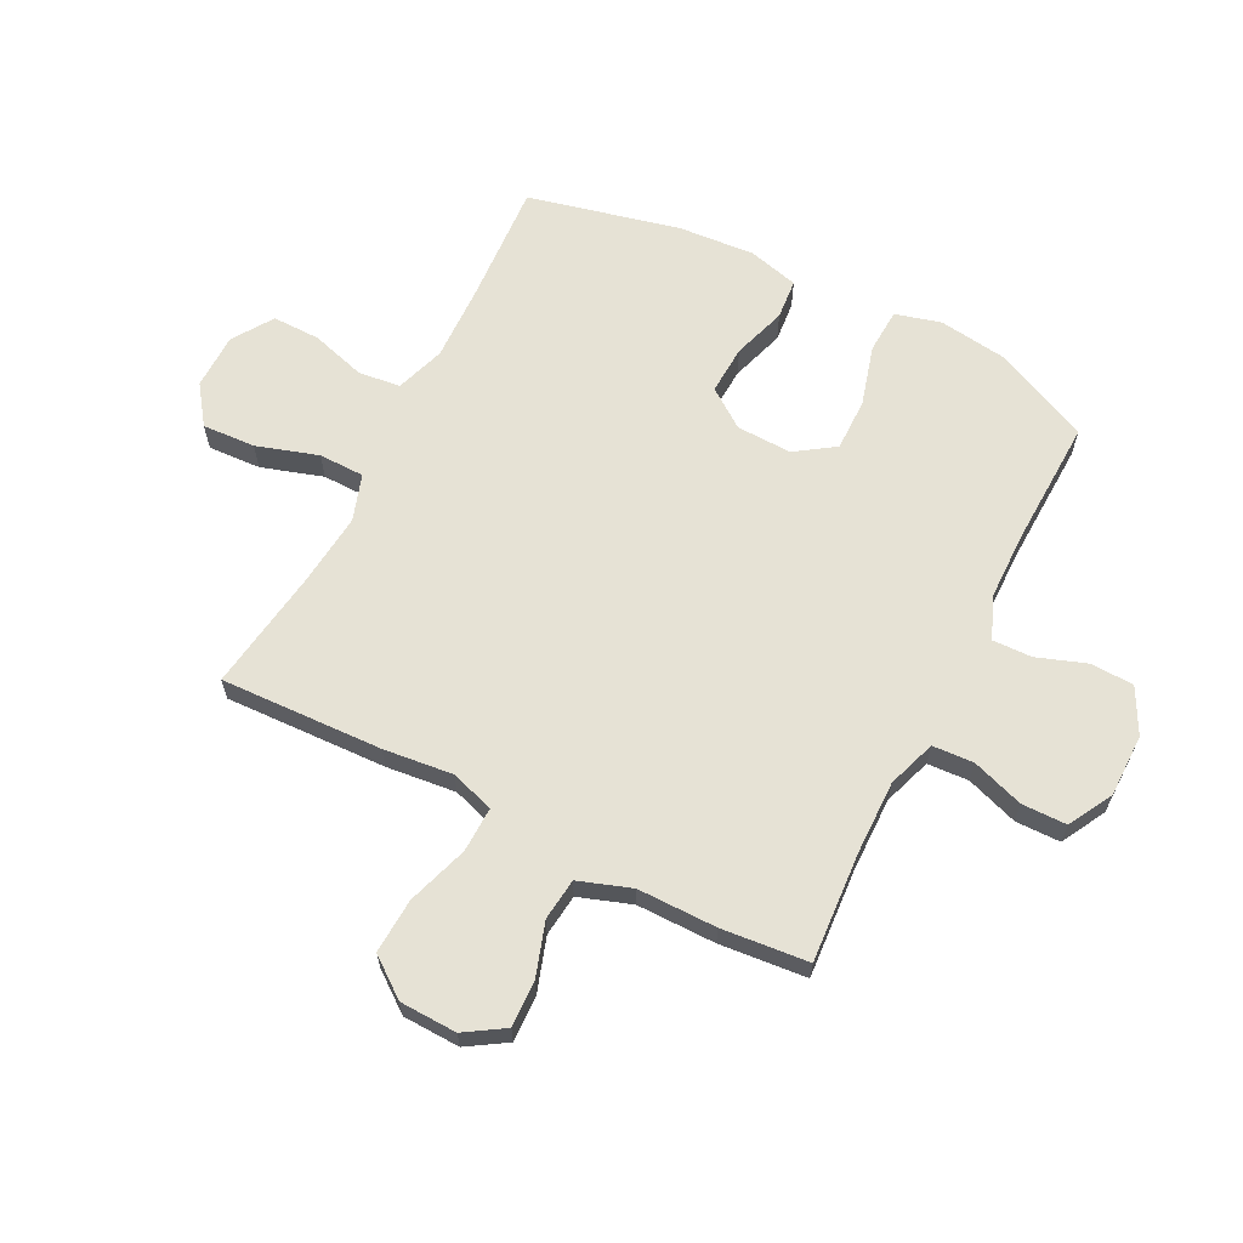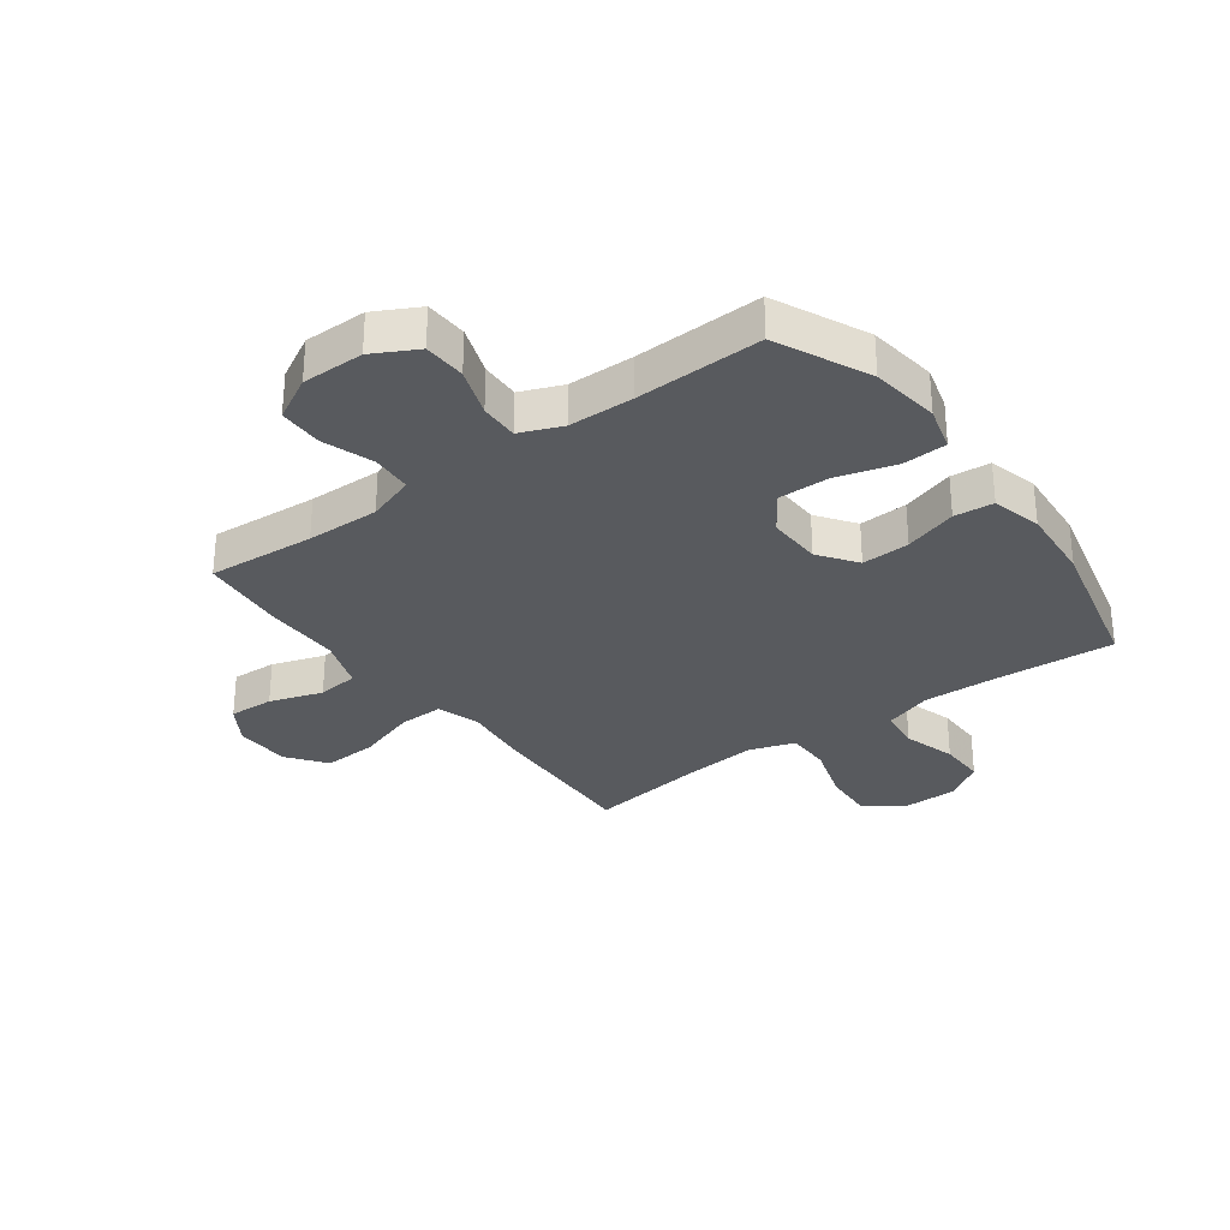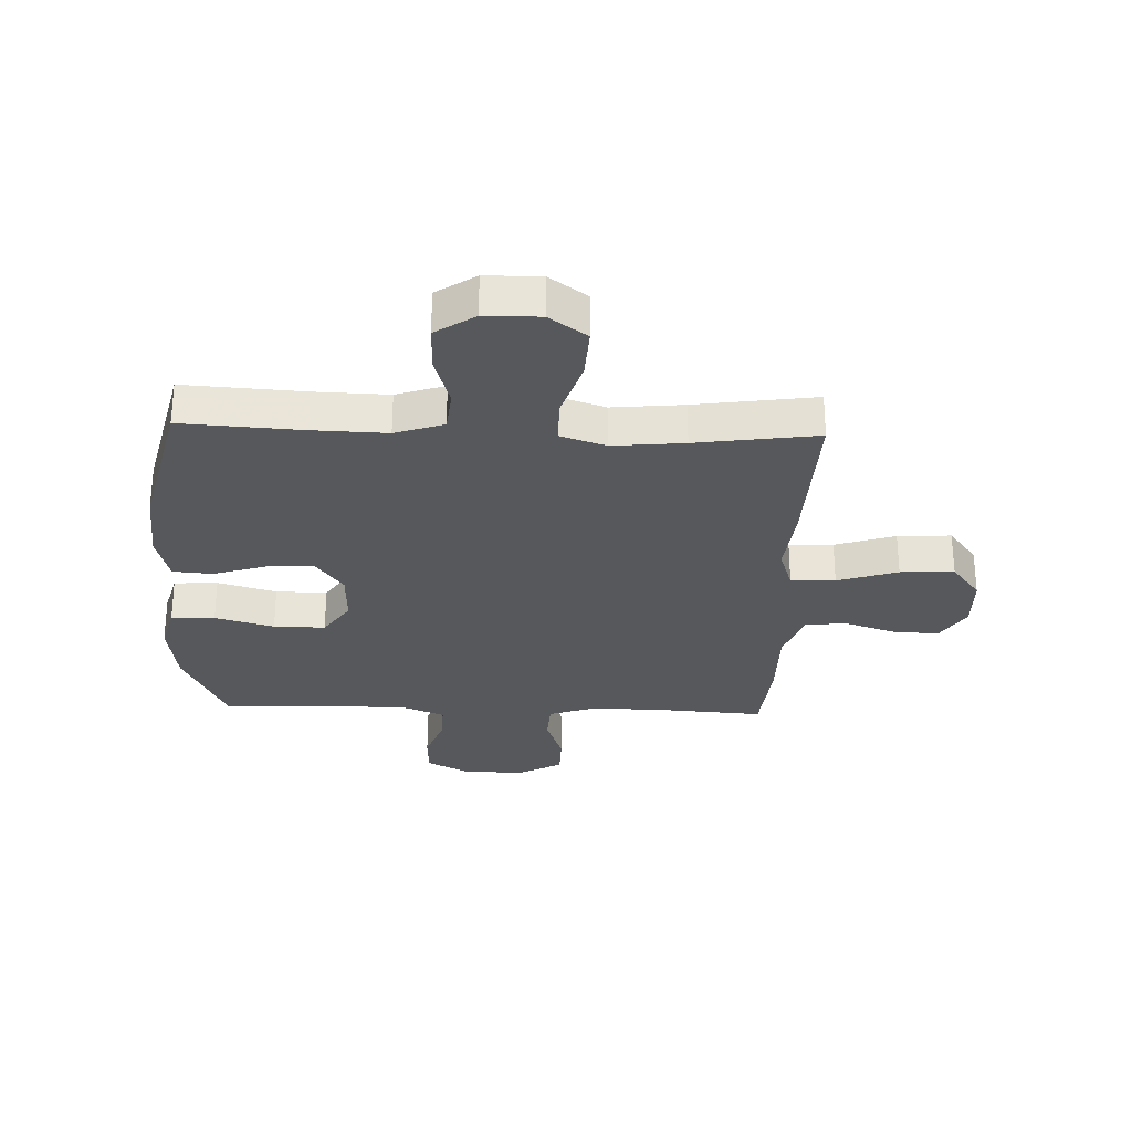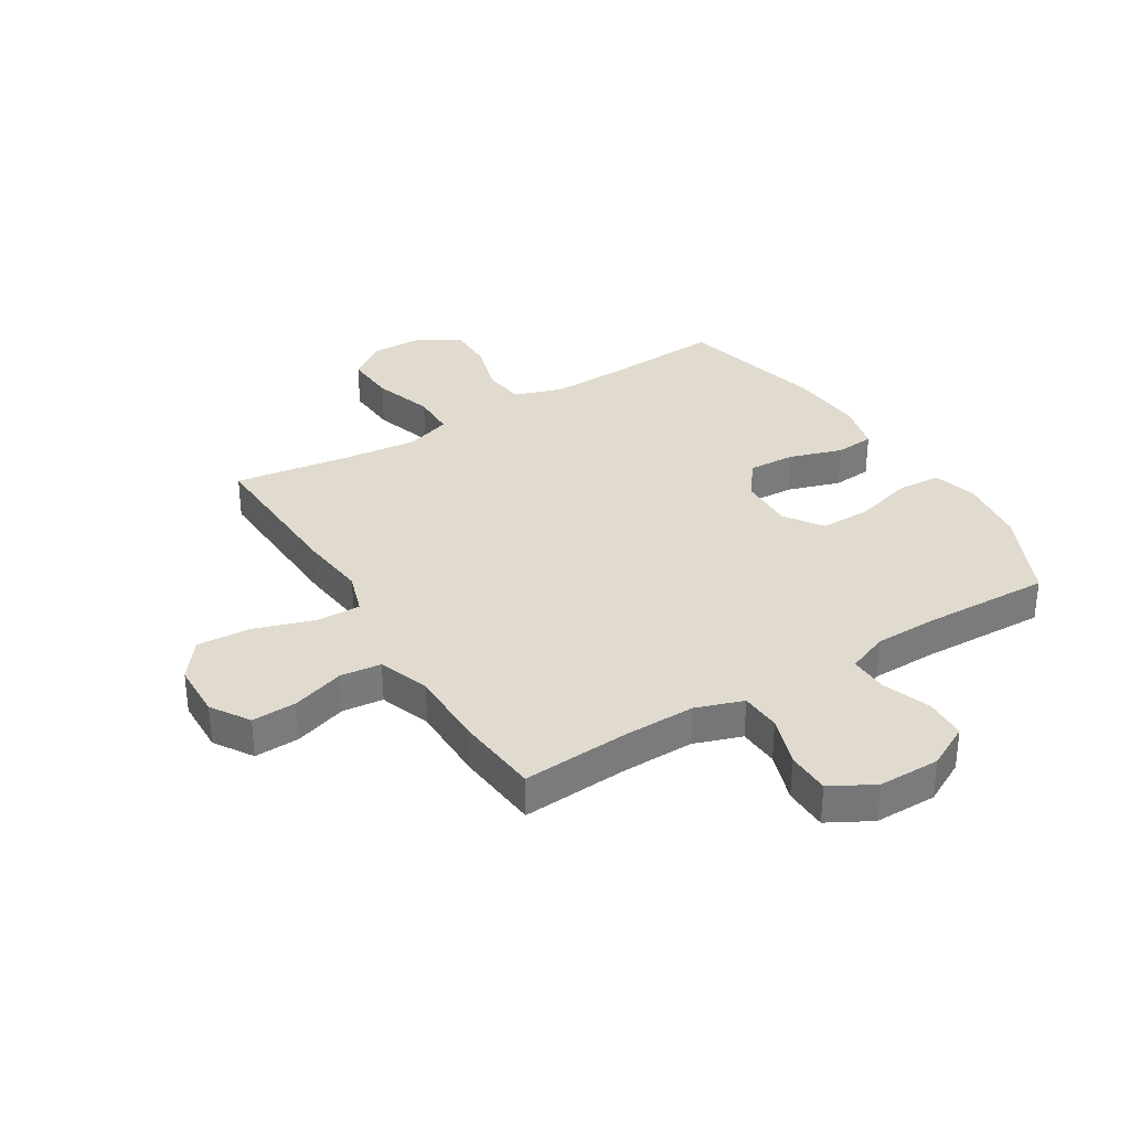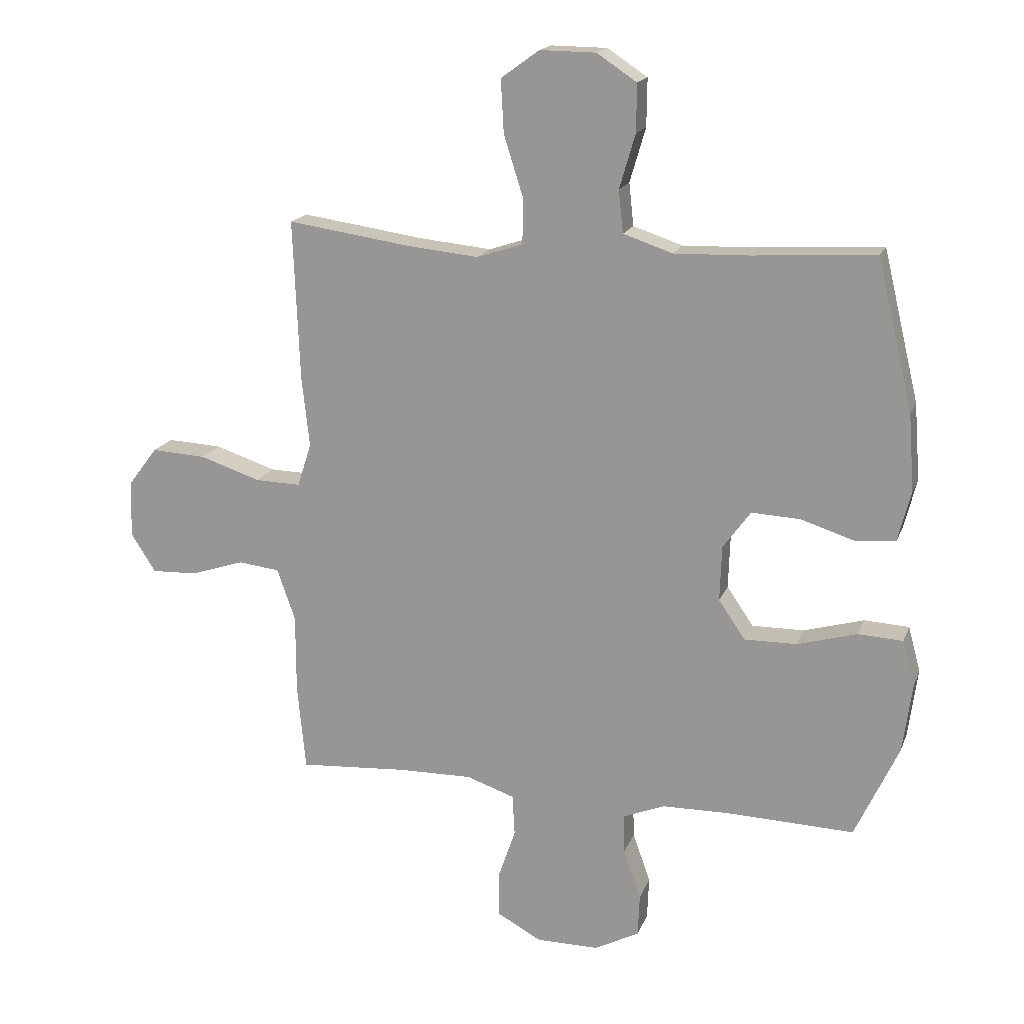
<metadata>
{"format":"obj","ext":"obj","renderer":"f3d","projection":"perspective","resolution":1024,"background":"white","views":[{"elev":64.0,"azim":117.0,"up":"+Y"},{"elev":-30.5,"azim":-143.7,"up":"+Y"},{"elev":-28.8,"azim":-2.0,"up":"+Y"},{"elev":33.4,"azim":148.4,"up":"+Y"},{"elev":17.4,"azim":-163.2,"up":"+Z"}]}
</metadata>
<code>
v -0.5 0.07 -0.5
v -0.574 0.07 -0.34
v -0.59 0.07 -0.221
v -0.569 0.07 -0.144
v -0.493 0.07 -0.14
v -0.391 0.07 -0.169
v -0.302 0.07 -0.17
v -0.257 0.07 -0.104
v -0.26 0.07 -0.01
v -0.307 0.07 0.055
v -0.39 0.07 0.051
v -0.481 0.07 0.022
v -0.549 0.07 0.028
v -0.571 0.07 0.114
v -0.561 0.07 0.245
v -0.5 0.07 0.5
v -0.292 0.07 0.487
v -0.165 0.07 0.483
v -0.081 0.07 0.511
v -0.073 0.07 0.583
v -0.1 0.07 0.675
v -0.101 0.07 0.756
v -0.033 0.07 0.801
v 0.062 0.07 0.802
v 0.127 0.07 0.755
v 0.122 0.07 0.665
v 0.089 0.07 0.561
v 0.09 0.07 0.484
v 0.168 0.07 0.458
v 0.291 0.07 0.47
v 0.5 0.07 0.5
v 0.489 0.07 0.225
v 0.476 0.07 0.107
v 0.5 0.07 0.033
v 0.577 0.07 0.035
v 0.681 0.07 0.069
v 0.774 0.07 0.074
v 0.824 0.07 0.008
v 0.827 0.07 -0.089
v 0.785 0.07 -0.155
v 0.707 0.07 -0.152
v 0.616 0.07 -0.122
v 0.545 0.07 -0.13
v 0.514 0.07 -0.219
v 0.514 0.07 -0.353
v 0.5 0.07 -0.5
v 0.315 0.07 -0.487
v 0.189 0.07 -0.485
v 0.107 0.07 -0.513
v 0.103 0.07 -0.583
v 0.133 0.07 -0.671
v 0.132 0.07 -0.747
v 0.057 0.07 -0.788
v -0.05 0.07 -0.788
v -0.126 0.07 -0.748
v -0.129 0.07 -0.675
v -0.099 0.07 -0.591
v -0.097 0.07 -0.524
v -0.169 0.07 -0.495
v -0.282 0.07 -0.493
v -0.5 0 -0.5
v -0.574 0 -0.34
v -0.59 0 -0.221
v -0.569 0 -0.144
v -0.493 0 -0.14
v -0.391 0 -0.169
v -0.302 0 -0.17
v -0.257 0 -0.104
v -0.26 0 -0.01
v -0.307 0 0.055
v -0.39 0 0.051
v -0.481 0 0.022
v -0.549 0 0.028
v -0.571 0 0.114
v -0.561 0 0.245
v -0.5 0 0.5
v -0.292 0 0.487
v -0.165 0 0.483
v -0.081 0 0.511
v -0.073 0 0.583
v -0.1 0 0.675
v -0.101 0 0.756
v -0.033 0 0.801
v 0.062 0 0.802
v 0.127 0 0.755
v 0.122 0 0.665
v 0.089 0 0.561
v 0.09 0 0.484
v 0.168 0 0.458
v 0.291 0 0.47
v 0.5 0 0.5
v 0.489 0 0.225
v 0.476 0 0.107
v 0.5 0 0.033
v 0.577 0 0.035
v 0.681 0 0.069
v 0.774 0 0.074
v 0.824 0 0.008
v 0.827 0 -0.089
v 0.785 0 -0.155
v 0.707 0 -0.152
v 0.616 0 -0.122
v 0.545 0 -0.13
v 0.514 0 -0.219
v 0.514 0 -0.353
v 0.5 0 -0.5
v 0.315 0 -0.487
v 0.189 0 -0.485
v 0.107 0 -0.513
v 0.103 0 -0.583
v 0.133 0 -0.671
v 0.132 0 -0.747
v 0.057 0 -0.788
v -0.05 0 -0.788
v -0.126 0 -0.748
v -0.129 0 -0.675
v -0.099 0 -0.591
v -0.097 0 -0.524
v -0.169 0 -0.495
v -0.282 0 -0.493
f 54 55 56 57
f 54 57 58
f 53 54 58
f 50 51 52 53
f 49 50 53 58
f 48 49 58 59
f 44 45 46 47
f 43 44 47 48
f 39 40 41 42
f 39 42 43
f 38 39 43
f 35 36 37 38
f 34 35 38 43
f 33 34 43 48
f 30 31 32 33
f 29 30 33 48
f 24 25 26 27
f 24 27 28
f 23 24 28
f 20 21 22 23
f 19 20 23 28
f 18 19 28 29
f 14 15 16 17
f 11 12 13 14
f 10 11 14 17
f 9 10 17 18
f 3 4 5 6
f 3 6 7
f 60 1 2 3
f 60 3 7
f 59 60 7 8
f 18 29 48 59
f 8 9 18 59
f 117 116 115 114
f 118 117 114
f 118 114 113
f 113 112 111 110
f 118 113 110 109
f 119 118 109 108
f 107 106 105 104
f 108 107 104 103
f 102 101 100 99
f 103 102 99
f 103 99 98
f 98 97 96 95
f 103 98 95 94
f 108 103 94 93
f 93 92 91 90
f 108 93 90 89
f 87 86 85 84
f 88 87 84
f 88 84 83
f 83 82 81 80
f 88 83 80 79
f 89 88 79 78
f 77 76 75 74
f 74 73 72 71
f 77 74 71 70
f 78 77 70 69
f 66 65 64 63
f 67 66 63
f 63 62 61 120
f 67 63 120
f 68 67 120 119
f 119 108 89 78
f 119 78 69 68
f 1 61 62 2
f 2 62 63 3
f 3 63 64 4
f 4 64 65 5
f 5 65 66 6
f 6 66 67 7
f 7 67 68 8
f 8 68 69 9
f 9 69 70 10
f 10 70 71 11
f 11 71 72 12
f 12 72 73 13
f 13 73 74 14
f 14 74 75 15
f 15 75 76 16
f 16 76 77 17
f 17 77 78 18
f 18 78 79 19
f 19 79 80 20
f 20 80 81 21
f 21 81 82 22
f 22 82 83 23
f 23 83 84 24
f 24 84 85 25
f 25 85 86 26
f 26 86 87 27
f 27 87 88 28
f 28 88 89 29
f 29 89 90 30
f 30 90 91 31
f 31 91 92 32
f 32 92 93 33
f 33 93 94 34
f 34 94 95 35
f 35 95 96 36
f 36 96 97 37
f 37 97 98 38
f 38 98 99 39
f 39 99 100 40
f 40 100 101 41
f 41 101 102 42
f 42 102 103 43
f 43 103 104 44
f 44 104 105 45
f 45 105 106 46
f 46 106 107 47
f 47 107 108 48
f 48 108 109 49
f 49 109 110 50
f 50 110 111 51
f 51 111 112 52
f 52 112 113 53
f 53 113 114 54
f 54 114 115 55
f 55 115 116 56
f 56 116 117 57
f 57 117 118 58
f 58 118 119 59
f 59 119 120 60
f 60 120 61 1

</code>
